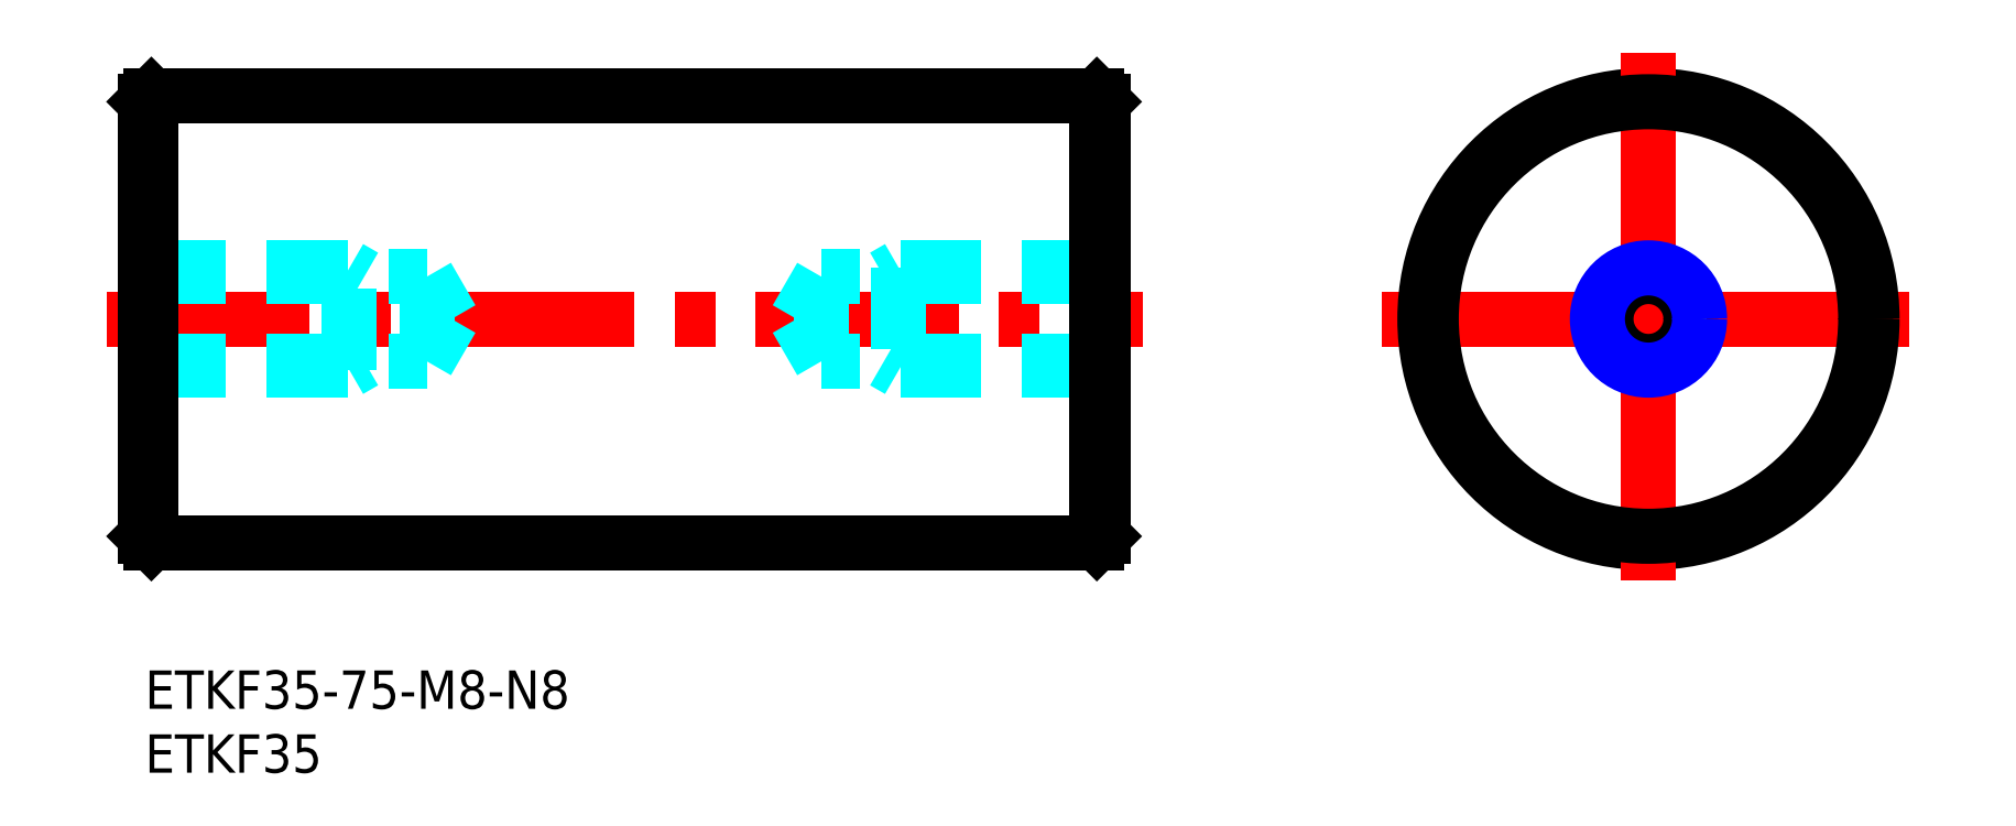
<metadata>
{"format":"dxf","ext":"dxf","renderer":"ezdxf+matplotlib","layout":"modelspace","background":"white","min_lineweight":24,"dpi":150}
</metadata>
<code>
0
SECTION
2
ENTITIES
0
LINE
8
MSM_CENTER
10
-3
20
27.5
30
0
11
78.14
21
27.5
31
0
0
LINE
8
MSM_CONTINUOUS
10
0.5
20
10
30
0
11
74.5
21
10
31
0
0
LINE
8
MSM_CONTINUOUS
10
0.5
20
45
30
0
11
74.5
21
45
31
0
0
LINE
8
MSM_CONTINUOUS
10
0
20
44.5
30
0
11
0
21
10.5
31
0
0
LINE
8
MSM_CENTER
10
96.83
20
27.5
30
0
11
138.5
21
27.5
31
0
0
CIRCLE
8
MSM_CONTINUOUS
10
117.7
20
27.5
30
0
40
17.5
0
LINE
8
MSM_CONTINUOUS
10
75
20
44.5
30
0
11
75
21
10.5
31
0
0
LINE
8
MSM_CENTER
10
117.7
20
48.35
30
0
11
117.7
21
6.652
31
0
0
CIRCLE
8
MSM_CONTINUOUS
10
117.7
20
27.5
30
0
40
3.324
0
CIRCLE
8
MSM_NARROW
10
117.7
20
27.5
30
0
40
4
0
LINE
8
MSM_DASHED
10
16
20
23.5
30
0
11
16
21
31.5
31
0
0
LINE
8
MSM_DASHED
10
22.08
20
24.18
30
0
11
22.08
21
30.82
31
0
0
LINE
8
MSM_DASHED
10
22.08
20
30.82
30
0
11
24
21
27.5
31
0
0
LINE
8
MSM_DASHED
10
1.5e-15
20
24.18
30
0
11
22.08
21
24.18
31
0
0
LINE
8
MSM_DASHED
10
1.4e-15
20
23.5
30
0
11
16
21
23.5
31
0
0
LINE
8
MSM_DASHED
10
16
20
23.5
30
0
11
17.17
21
24.18
31
0
0
LINE
8
MSM_DASHED
10
22.08
20
24.18
30
0
11
24
21
27.5
31
0
0
LINE
8
MSM_DASHED
10
1.9e-15
20
31.5
30
0
11
16
21
31.5
31
0
0
LINE
8
MSM_DASHED
10
1.9e-15
20
30.82
30
0
11
22.08
21
30.82
31
0
0
LINE
8
MSM_DASHED
10
16
20
31.5
30
0
11
17.17
21
30.82
31
0
0
LINE
8
MSM_DASHED
10
59
20
31.5
30
0
11
59
21
23.5
31
0
0
LINE
8
MSM_DASHED
10
52.92
20
30.82
30
0
11
52.92
21
24.18
31
0
0
LINE
8
MSM_DASHED
10
52.92
20
24.18
30
0
11
51
21
27.5
31
0
0
LINE
8
MSM_DASHED
10
75
20
30.82
30
0
11
52.92
21
30.82
31
0
0
LINE
8
MSM_DASHED
10
59
20
31.5
30
0
11
57.83
21
30.82
31
0
0
LINE
8
MSM_DASHED
10
52.92
20
30.82
30
0
11
51
21
27.5
31
0
0
LINE
8
MSM_DASHED
10
75
20
24.18
30
0
11
52.92
21
24.18
31
0
0
LINE
8
MSM_DASHED
10
59
20
23.5
30
0
11
57.83
21
24.18
31
0
0
LINE
8
MSM_DASHED
10
75
20
31.5
30
0
11
59
21
31.5
31
0
0
LINE
8
MSM_DASHED
10
75
20
23.5
30
0
11
59
21
23.5
31
0
0
LINE
8
MSM_CONTINUOUS
10
74.5
20
45
30
0
11
75
21
44.5
31
0
0
LINE
8
MSM_CONTINUOUS
10
0.5
20
45
30
0
11
0
21
44.5
31
0
0
LINE
8
MSM_CONTINUOUS
10
0
20
10.5
30
0
11
0.5
21
10
31
0
0
LINE
8
MSM_CONTINUOUS
10
75
20
10.5
30
0
11
74.5
21
10
31
0
0
LINE
8
MSM_CONTINUOUS
10
0.5
20
45
30
0
11
0.5
21
10
31
0
0
LINE
8
MSM_CONTINUOUS
10
74.5
20
45
30
0
11
74.5
21
10
31
0
0
CIRCLE
8
MSM_CONTINUOUS
10
117.7
20
27.5
30
0
40
17
0
INSERT
8
MSM_CONTINUOUS
2
*U13
10
0
20
0
30
0
0
INSERT
8
MSM_CONTINUOUS
2
*U14
10
0
20
0
30
0
0
ENDSEC
0
EOF

</code>
